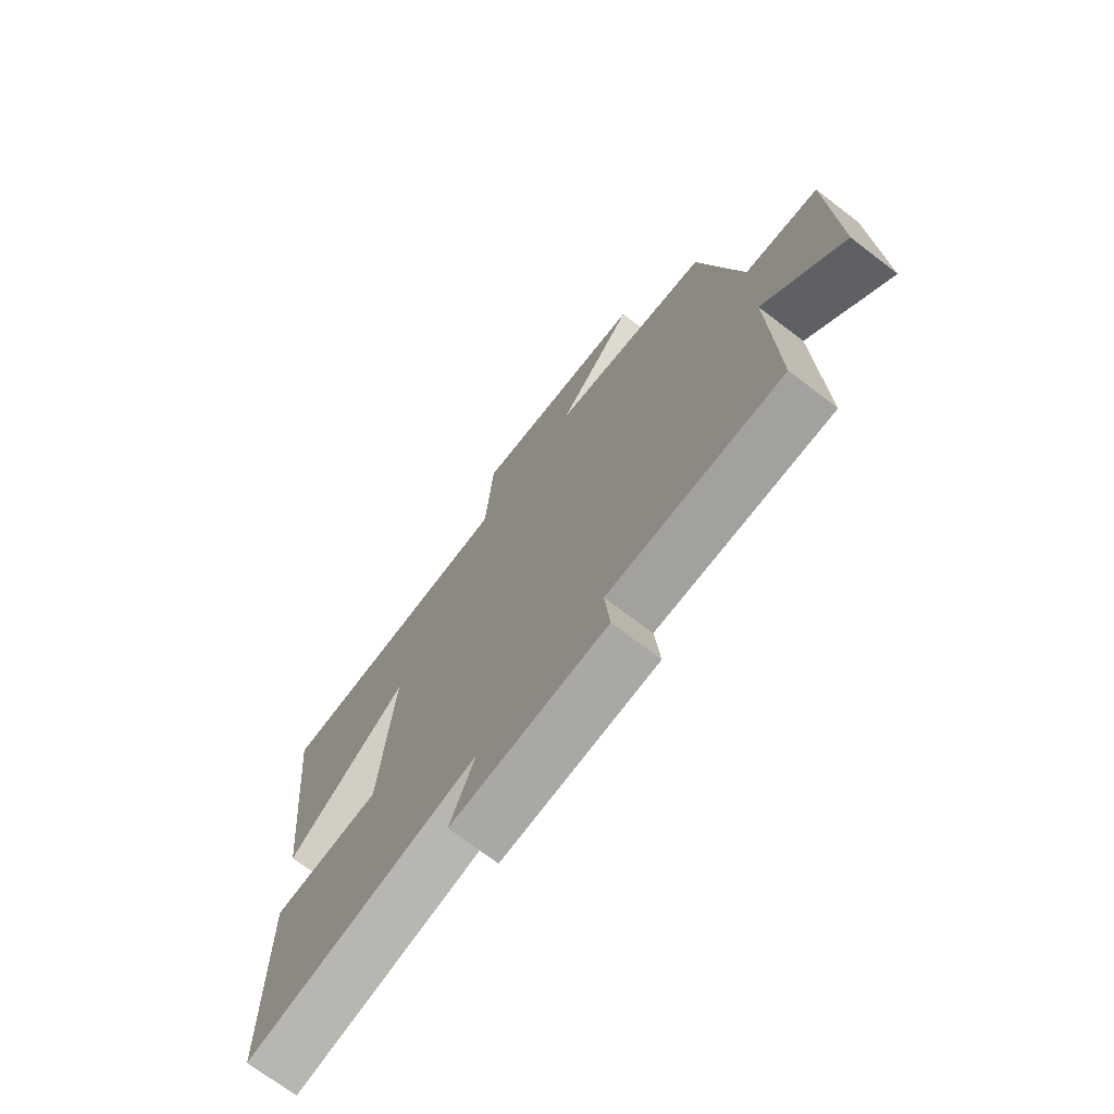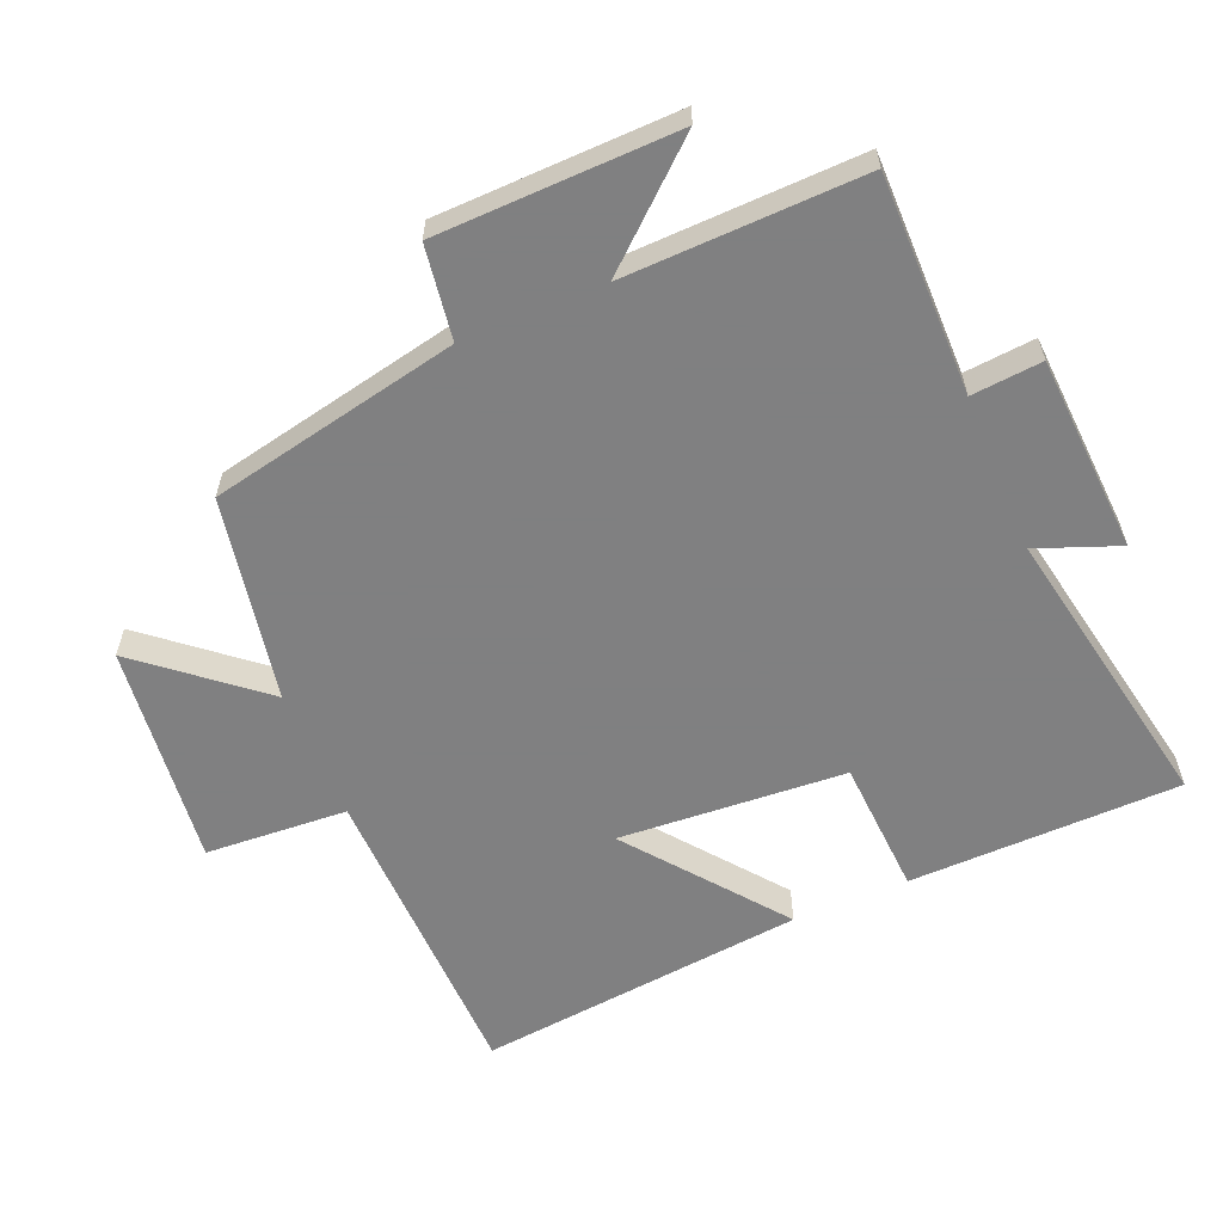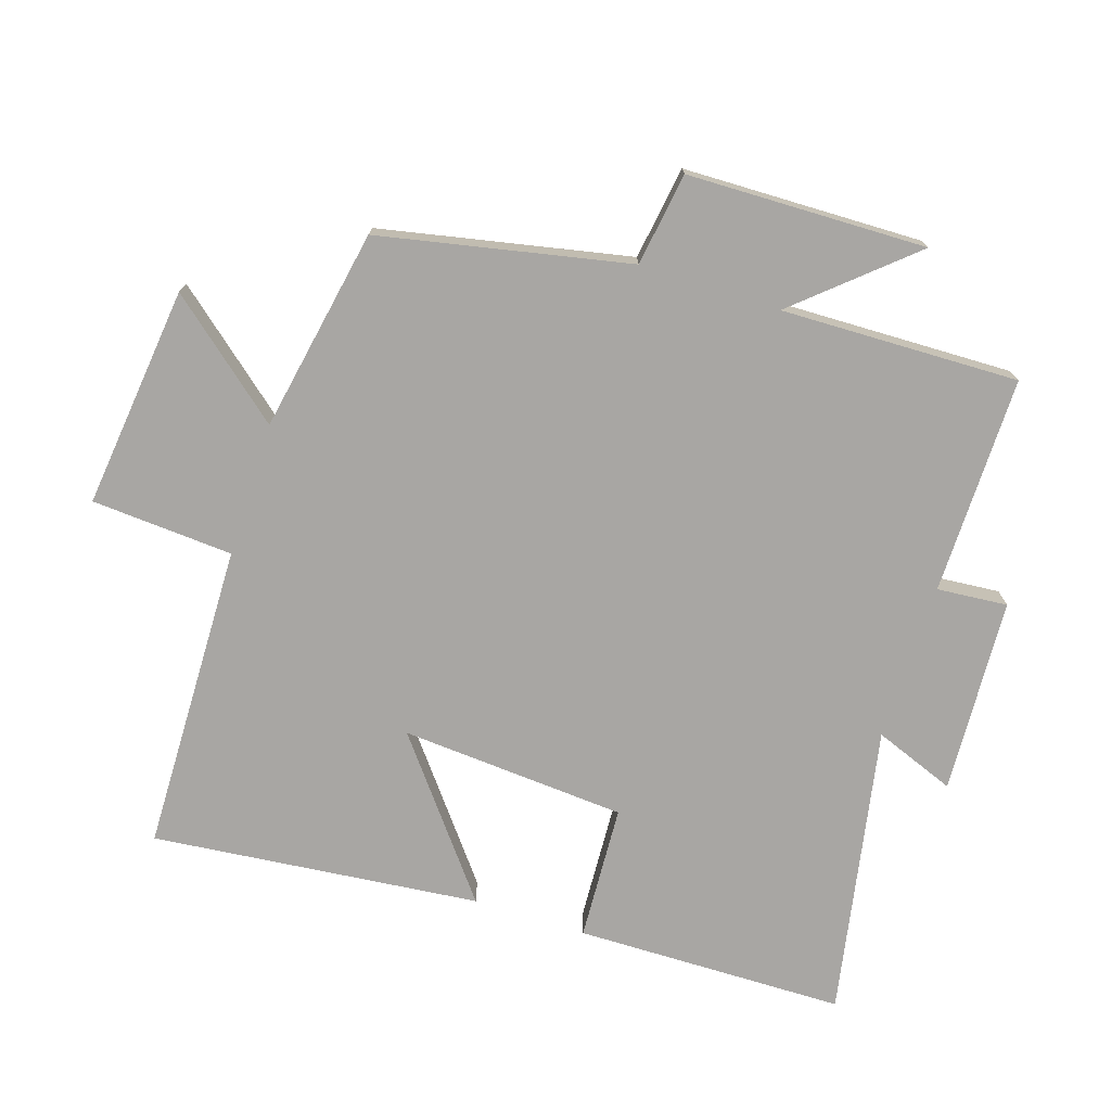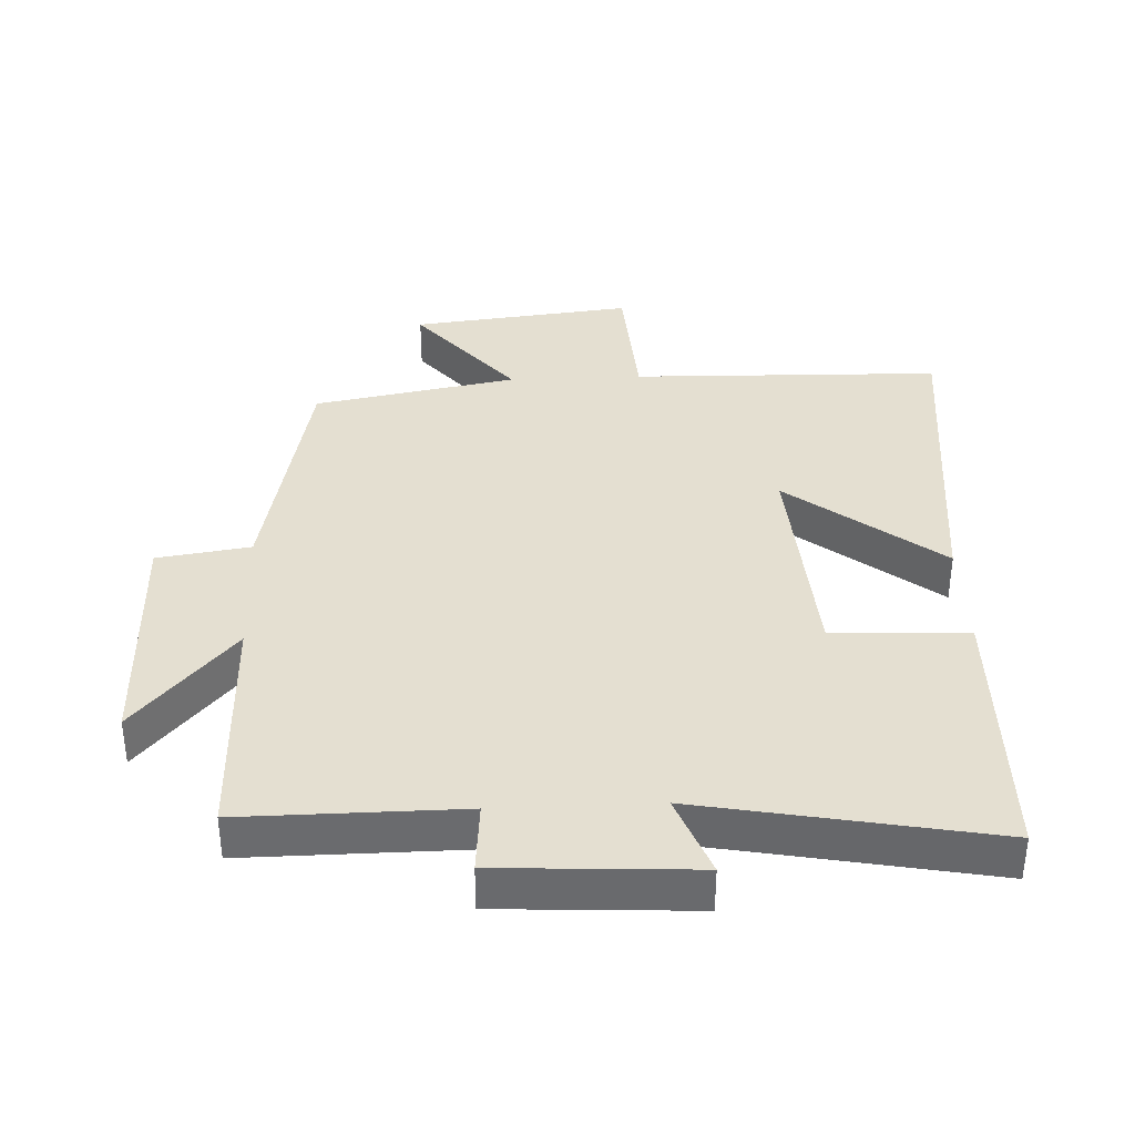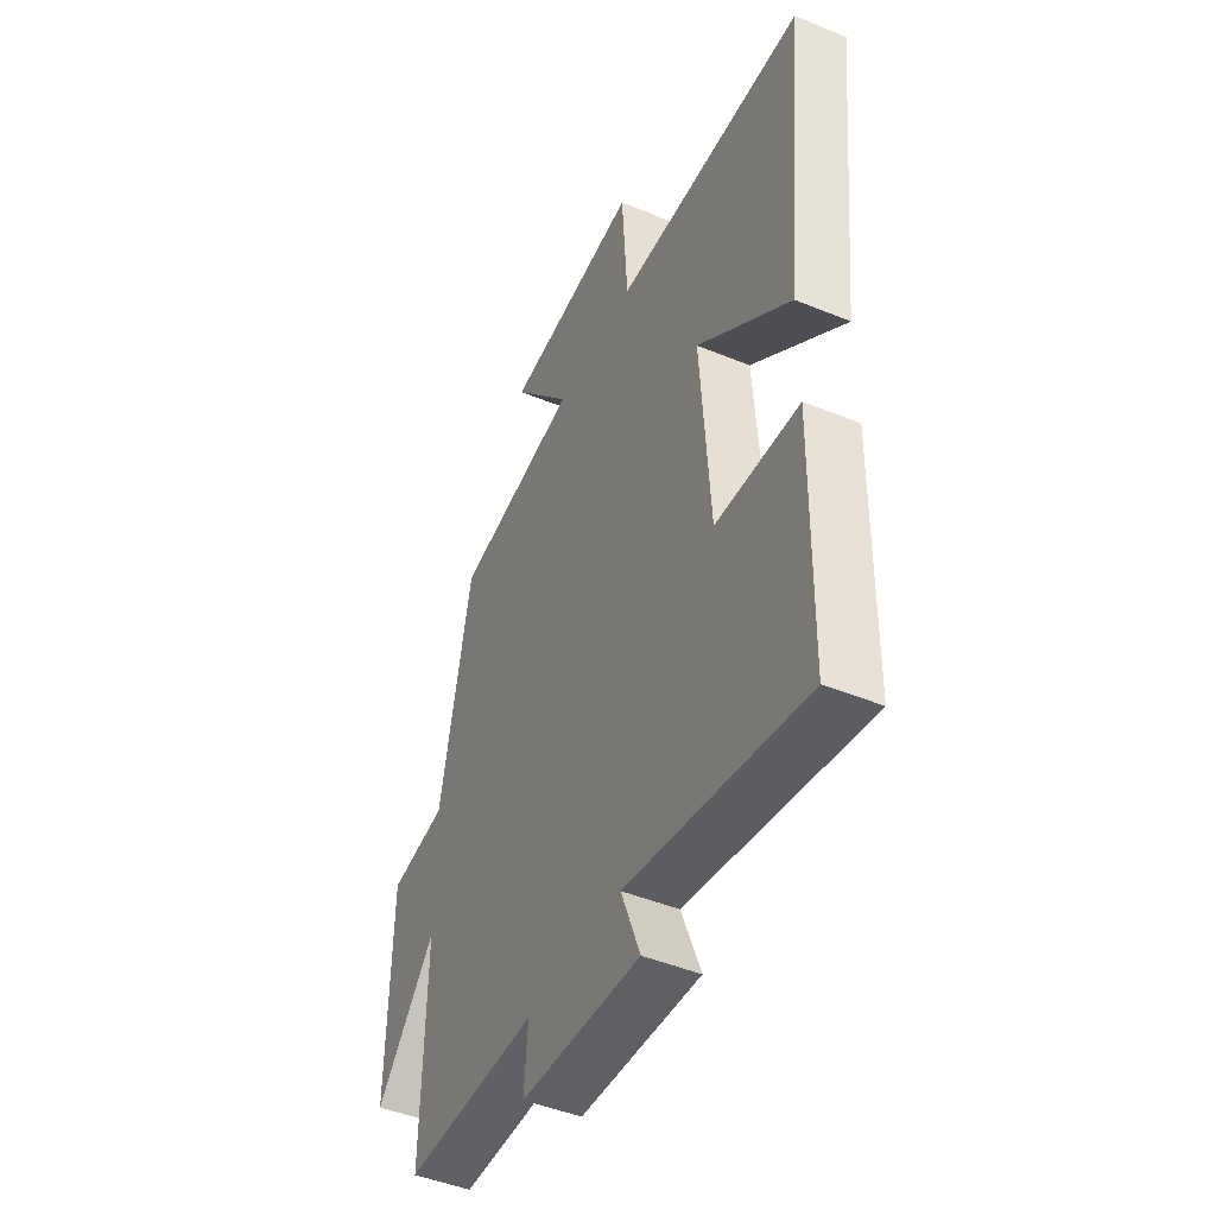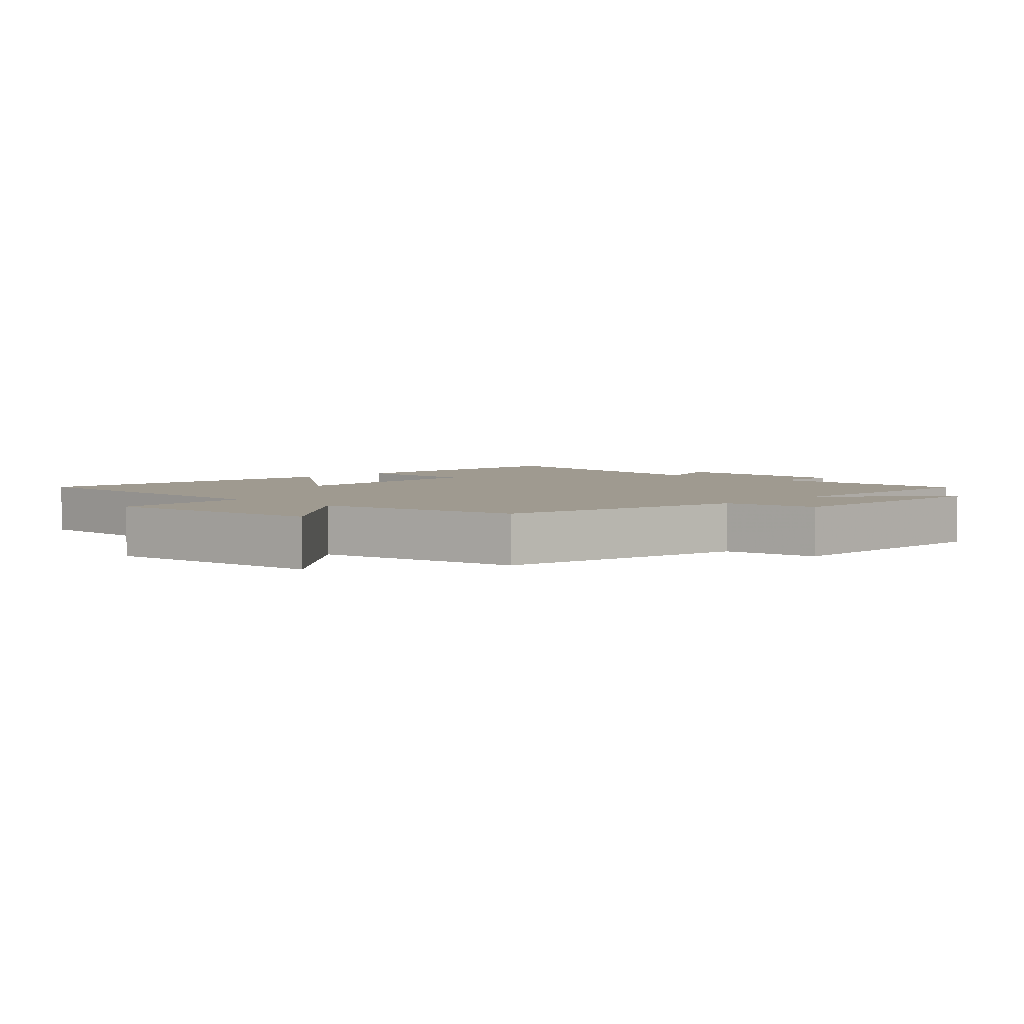
<metadata>
{"format":"obj","ext":"obj","renderer":"f3d","projection":"perspective","resolution":1024,"background":"white","views":[{"elev":-72.3,"azim":52.7,"up":"+Z"},{"elev":-60.0,"azim":112.9,"up":"+Y"},{"elev":-74.3,"azim":72.1,"up":"+Y"},{"elev":36.8,"azim":177.5,"up":"+Y"},{"elev":-46.1,"azim":-115.2,"up":"+Z"},{"elev":3.9,"azim":43.5,"up":"+Y"}]}
</metadata>
<code>
v 0.423 0.07 0.443
v 0.5 0.07 0.068
v 0.64 0.07 0.047
v 0.648 0.07 -0.313
v 0.5 0.07 -0.144
v 0.509 0.07 -0.502
v 0.181 0.07 -0.5
v 0.19 0.07 -0.606
v -0.104 0.07 -0.622
v -0.057 0.07 -0.5
v -0.494 0.07 -0.583
v -0.5 0.07 -0.176
v -0.296 0.07 -0.165
v -0.272 0.07 0.175
v -0.5 0.07 -0.004
v -0.551 0.07 0.489
v -0.085 0.07 0.5
v -0.071 0.07 0.713
v 0.263 0.07 0.675
v 0.117 0.07 0.5
v 0.423 0 0.443
v 0.5 0 0.068
v 0.64 0 0.047
v 0.648 0 -0.313
v 0.5 0 -0.144
v 0.509 0 -0.502
v 0.181 0 -0.5
v 0.19 0 -0.606
v -0.104 0 -0.622
v -0.057 0 -0.5
v -0.494 0 -0.583
v -0.5 0 -0.176
v -0.296 0 -0.165
v -0.272 0 0.175
v -0.5 0 -0.004
v -0.551 0 0.489
v -0.085 0 0.5
v -0.071 0 0.713
v 0.263 0 0.675
v 0.117 0 0.5
f 17 18 19 20
f 16 17 20
f 15 16 20
f 14 15 20
f 20 1 2
f 14 20 2
f 13 14 2
f 10 11 12 13
f 10 13 2 3
f 7 8 9 10
f 7 10 3
f 5 6 7
f 5 7 3
f 3 4 5
f 40 39 38 37
f 40 37 36
f 40 36 35
f 40 35 34
f 22 21 40
f 22 40 34
f 22 34 33
f 33 32 31 30
f 23 22 33 30
f 30 29 28 27
f 23 30 27
f 27 26 25
f 23 27 25
f 25 24 23
f 1 21 22 2
f 2 22 23 3
f 3 23 24 4
f 4 24 25 5
f 5 25 26 6
f 6 26 27 7
f 7 27 28 8
f 8 28 29 9
f 9 29 30 10
f 10 30 31 11
f 11 31 32 12
f 12 32 33 13
f 13 33 34 14
f 14 34 35 15
f 15 35 36 16
f 16 36 37 17
f 17 37 38 18
f 18 38 39 19
f 19 39 40 20
f 20 40 21 1

</code>
